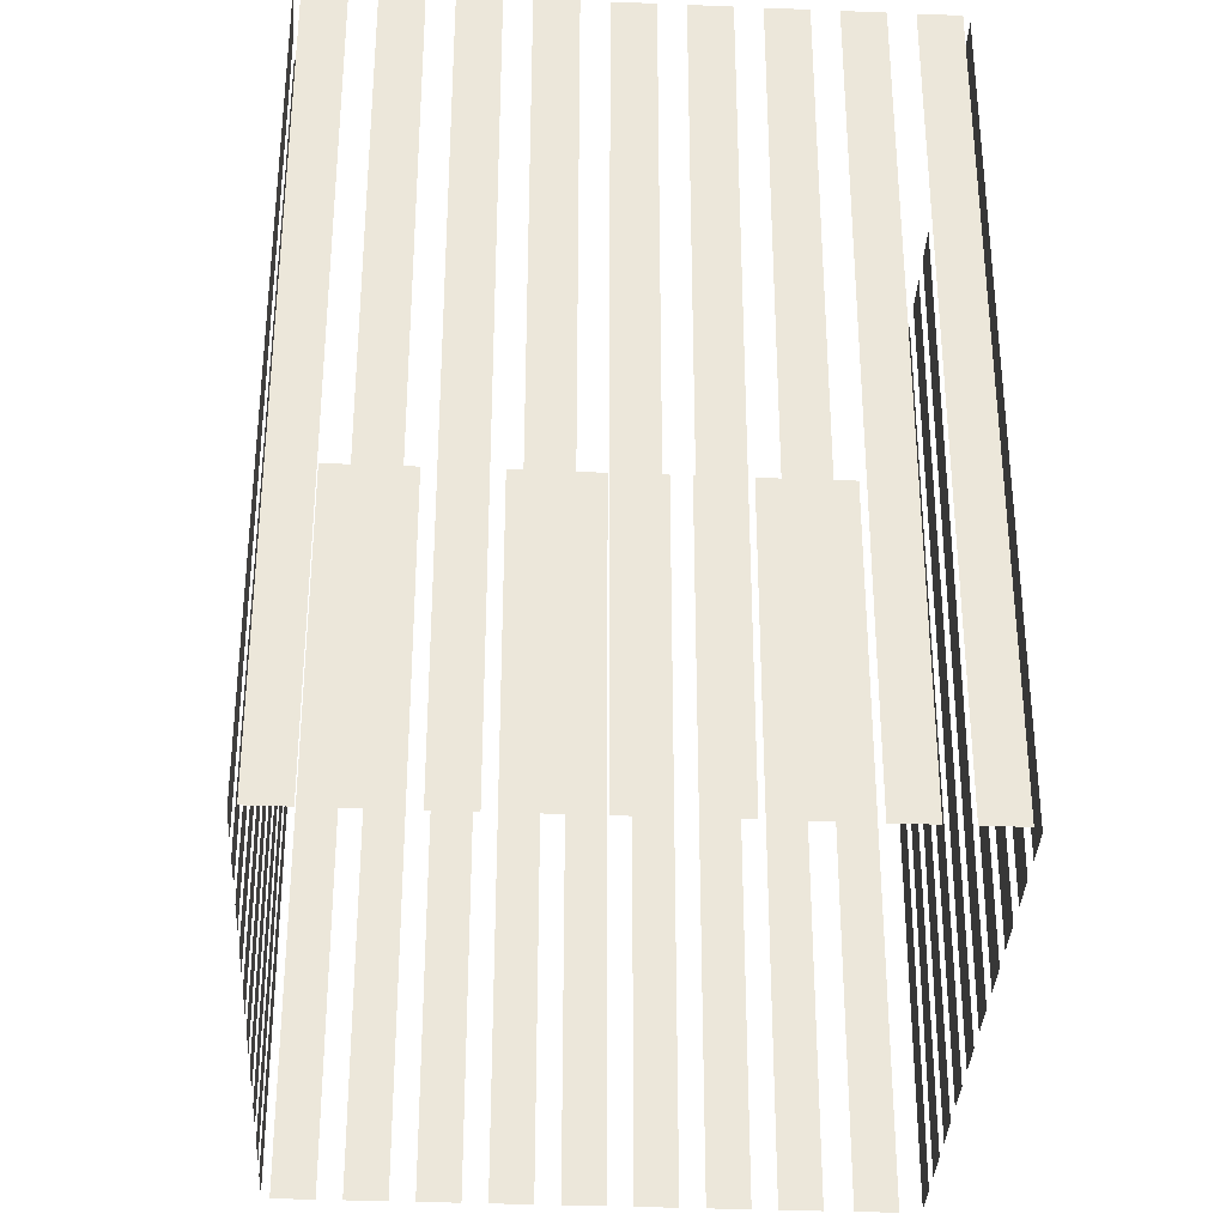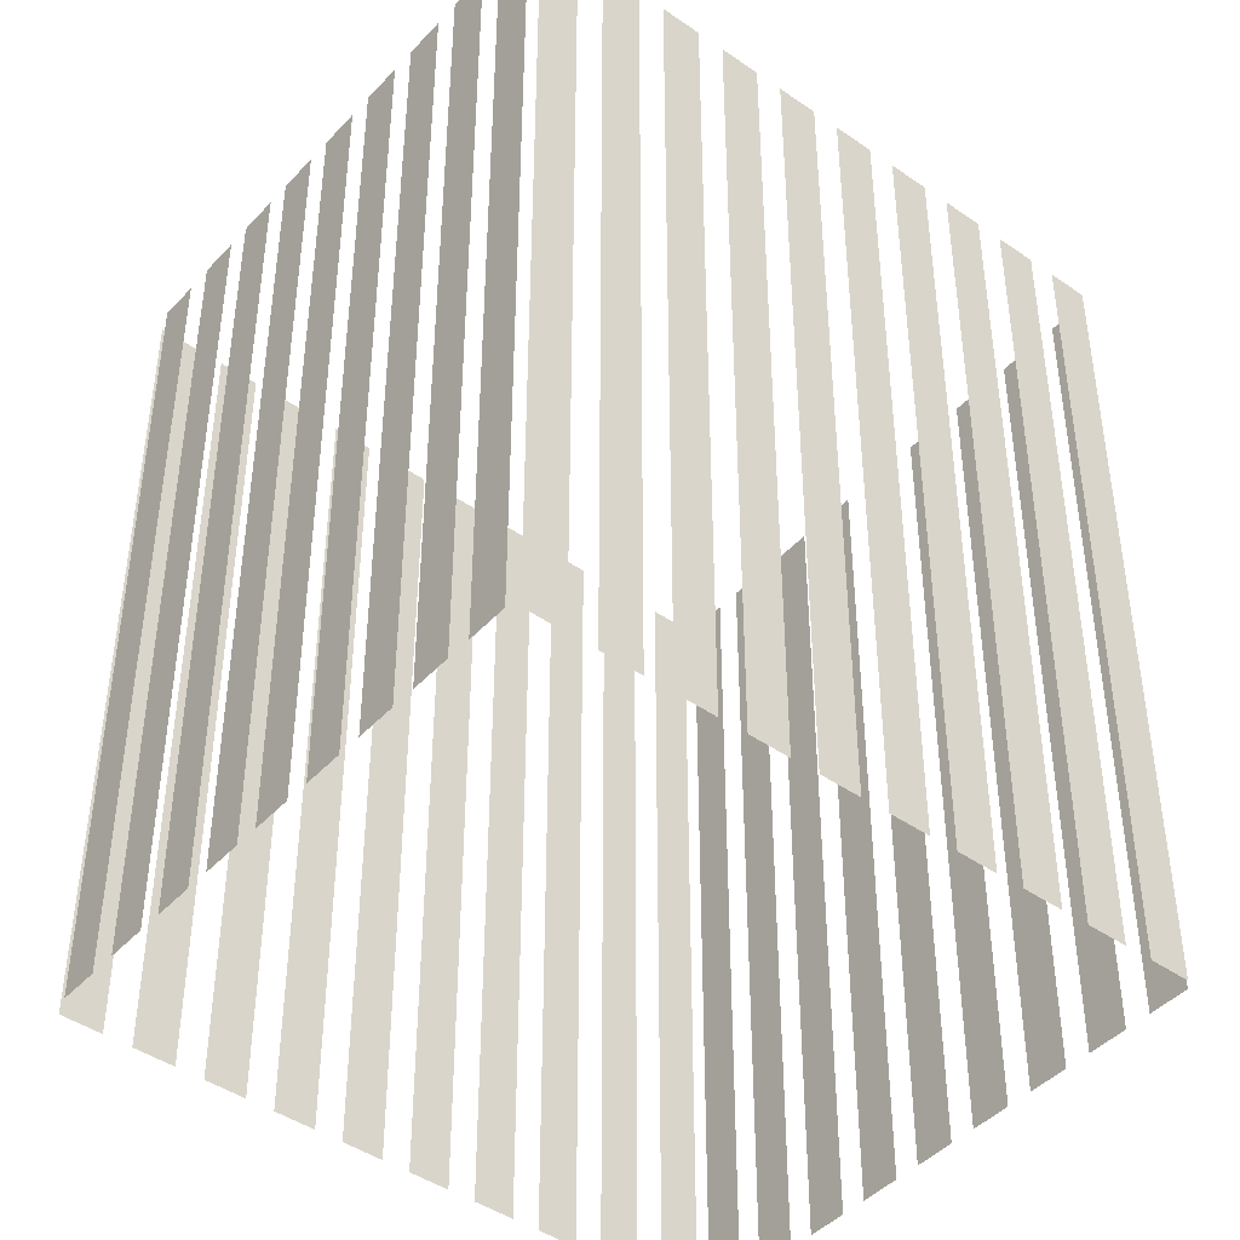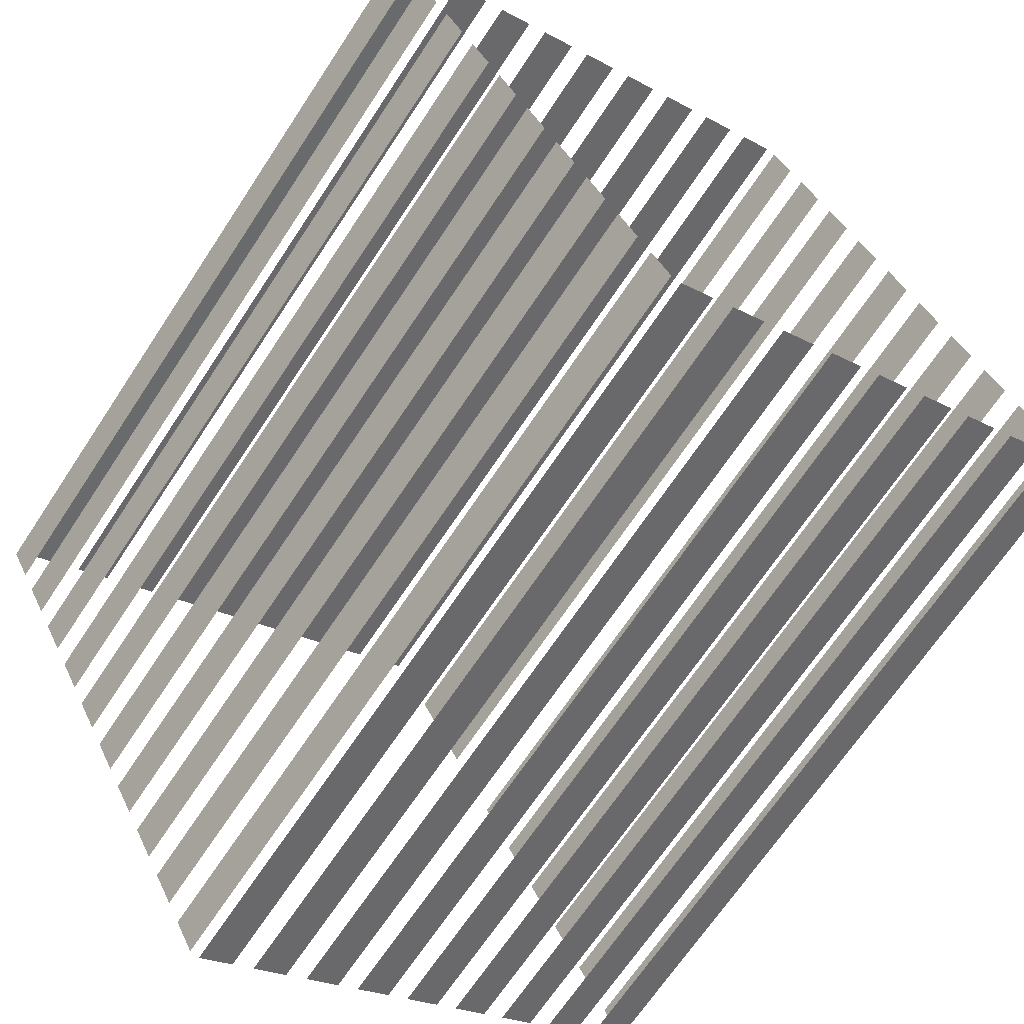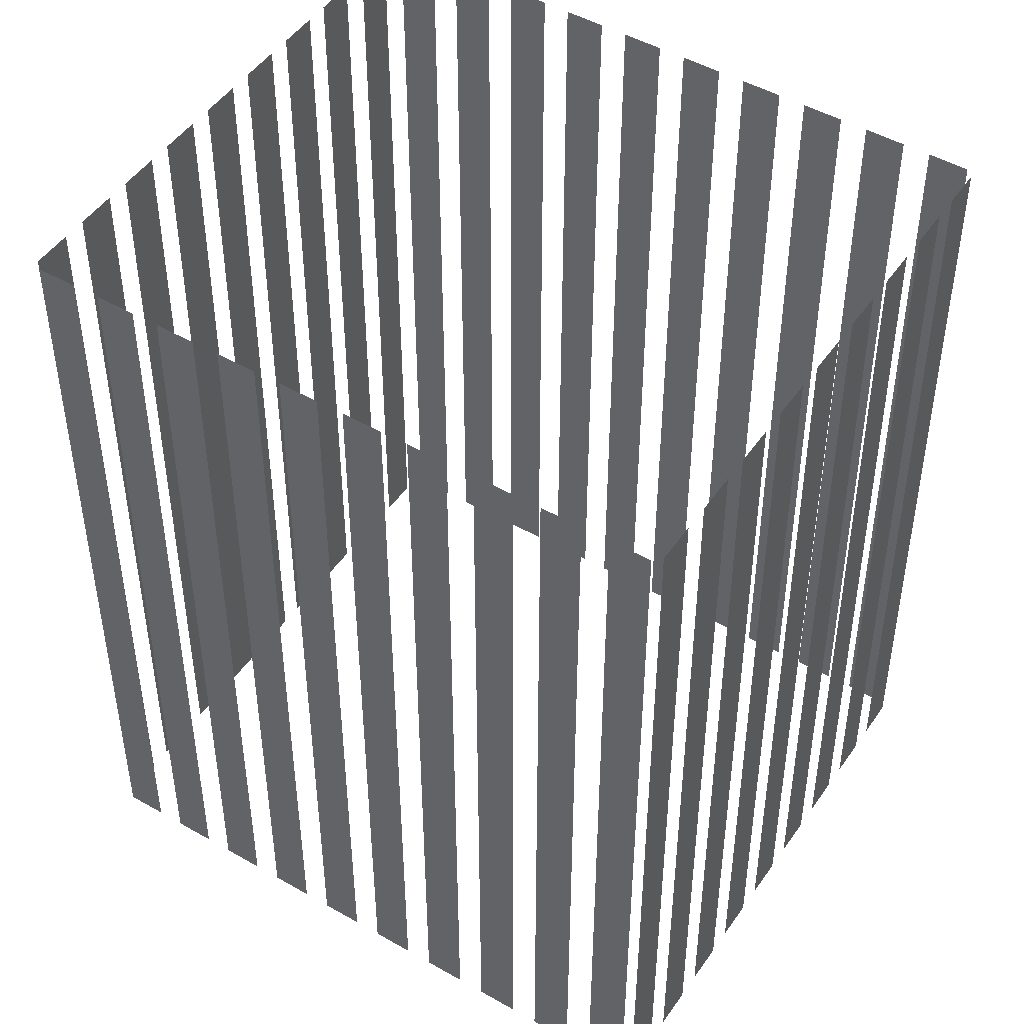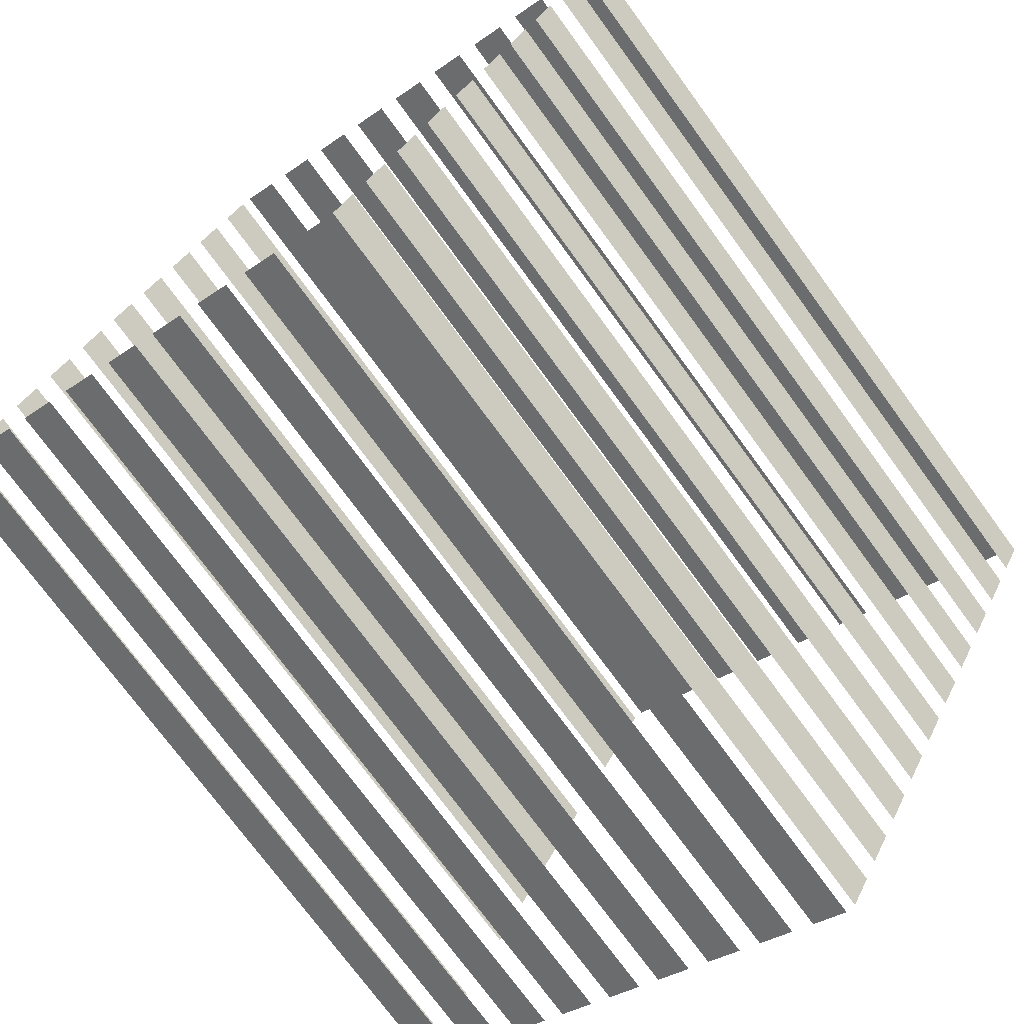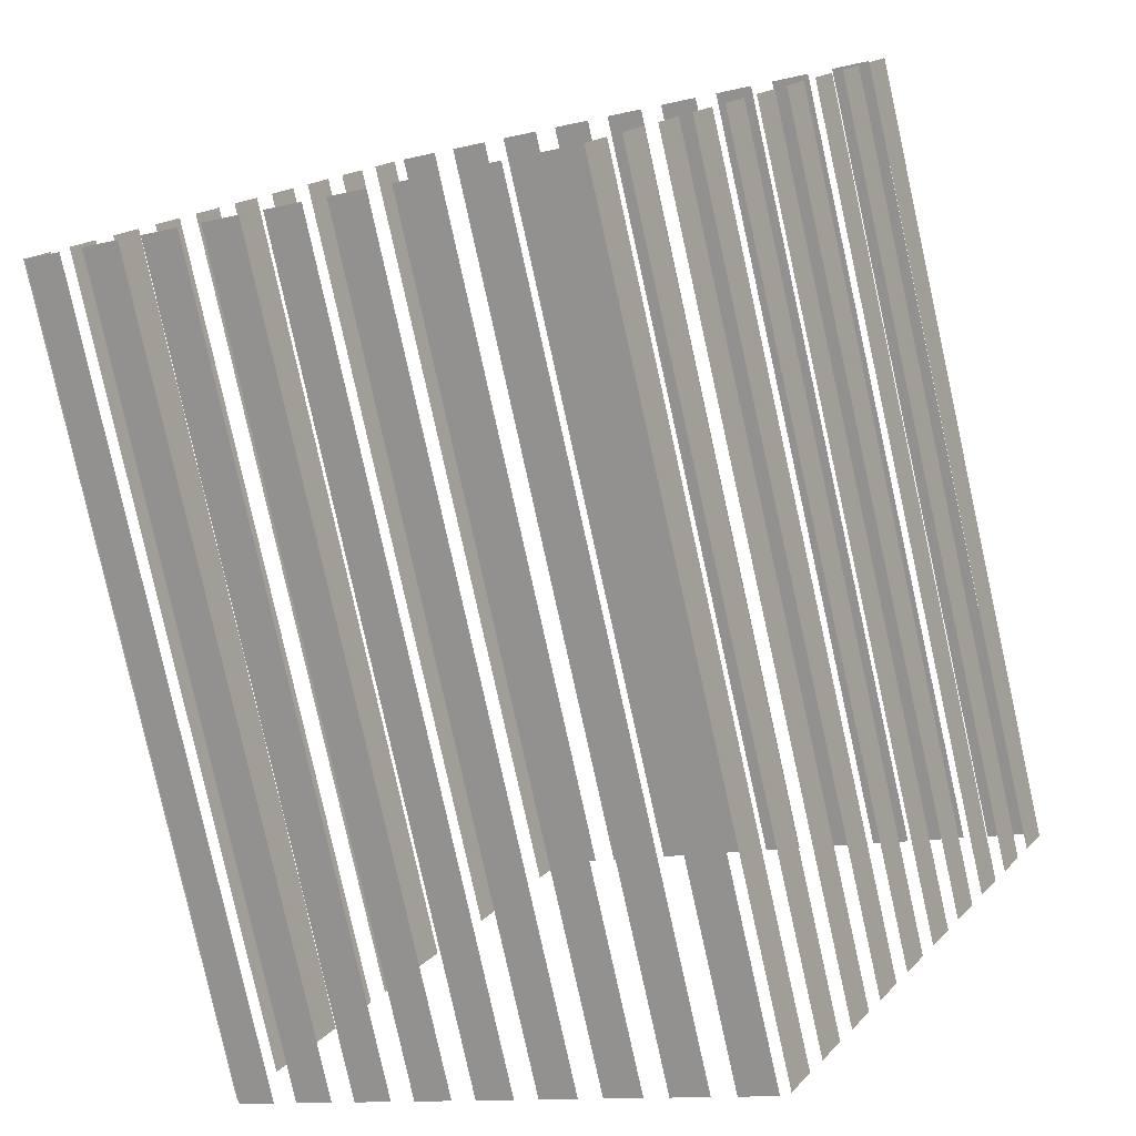
<metadata>
{"format":"obj","ext":"obj","renderer":"f3d","projection":"perspective","resolution":1024,"background":"white","views":[{"elev":-34.8,"azim":-31.3,"up":"+Z"},{"elev":-44.2,"azim":-157.4,"up":"+Z"},{"elev":-67.5,"azim":146.6,"up":"+Y"},{"elev":47.9,"azim":-85.4,"up":"+Z"},{"elev":-74.5,"azim":36.2,"up":"+Y"},{"elev":-79.9,"azim":12.5,"up":"+Y"}]}
</metadata>
<code>
o geometryt000010000010000110010110000110000110100000100100st48
v 415.9 -212.4 612.2
v 415 -214 612.2
v 415 -214 649.7
v 415.9 -212.4 649.7
v 417.4 -209.7 612.2
v 416.5 -211.3 612.2
v 416.5 -211.3 649.7
v 417.4 -209.7 649.7
v 418.8 -206.9 649.7
v 418.8 -206.9 612.2
v 417.9 -208.5 612.2
v 417.9 -208.5 649.7
v 420.3 -204.2 612.2
v 419.4 -205.8 612.2
v 419.4 -205.8 649.7
v 420.3 -204.2 649.7
v 421.8 -201.4 649.7
v 421.8 -201.4 612.2
v 420.9 -203.1 612.2
v 420.9 -203.1 649.7
v 423.3 -198.7 612.2
v 422.4 -200.3 612.2
v 422.4 -200.3 649.7
v 423.3 -198.7 649.7
v 424.7 -195.9 612.2
v 423.8 -197.6 612.2
v 423.8 -197.6 649.7
v 424.7 -195.9 649.7
v 426.2 -193.2 612.2
v 425.3 -194.8 612.2
v 425.3 -194.8 649.7
v 426.2 -193.2 649.7
v 427.7 -190.4 649.7
v 427.7 -190.4 612.2
v 426.8 -192.1 612.2
v 426.8 -192.1 649.7
v 429.2 -187.7 612.2
v 428.3 -189.3 612.2
v 428.3 -189.3 649.7
v 429.2 -187.7 649.7
v 415.1 -214.5 612.2
v 416.8 -215.4 612.2
v 416.8 -215.4 649.7
v 415.1 -214.5 649.7
v 417.8 -215.9 649.7
v 417.8 -215.9 612.2
v 419.5 -216.8 612.2
v 419.5 -216.8 649.7
v 420.5 -217.4 649.7
v 420.5 -217.4 612.2
v 422.1 -218.3 612.2
v 422.1 -218.3 649.7
v 423.2 -218.8 612.2
v 424.8 -219.7 612.2
v 424.8 -219.7 649.7
v 423.2 -218.8 649.7
v 425.9 -220.3 649.7
v 425.9 -220.3 612.2
v 427.5 -221.1 612.2
v 427.5 -221.1 649.7
v 428.5 -221.7 612.2
v 430.2 -222.6 612.2
v 430.2 -222.6 649.7
v 428.5 -221.7 649.7
v 431.2 -223.1 612.2
v 432.9 -224 612.2
v 432.9 -224 649.7
v 431.2 -223.1 649.7
v 433.9 -224.6 649.7
v 433.9 -224.6 612.2
v 435.5 -225.5 612.2
v 435.5 -225.5 649.7
v 436.6 -226 649.7
v 436.6 -226 612.2
v 438.2 -226.9 612.2
v 438.2 -226.9 649.7
v 431.3 -188.4 612.2
v 429.6 -187.5 612.2
v 429.6 -187.5 649.7
v 431.3 -188.4 649.7
v 433.9 -189.8 612.2
v 432.2 -188.9 612.2
v 432.2 -188.9 649.7
v 433.9 -189.8 649.7
v 436.5 -191.2 649.7
v 436.5 -191.2 612.2
v 434.8 -190.3 612.2
v 434.8 -190.3 649.7
v 438.8 -192.5 649.7
v 439.1 -192.6 612.2
v 437.4 -191.7 612.2
v 439.1 -192.6 649.7
v 437.4 -191.7 649.7
v 440.8 -193.5 649.7
v 441.7 -194 612.2
v 440 -193.1 612.2
v 441.7 -194 649.7
v 440 -193.1 649.7
v 444.3 -195.4 649.7
v 444.3 -195.4 612.2
v 442.6 -194.5 612.2
v 442.6 -194.5 649.7
v 446.2 -196.4 649.7
v 446.9 -196.8 612.2
v 445.2 -195.9 612.2
v 446.9 -196.8 649.7
v 445.2 -195.9 649.7
v 449.5 -198.2 649.7
v 449.5 -198.2 612.2
v 447.8 -197.3 612.2
v 447.8 -197.3 649.7
v 438.7 -226.8 649.7
v 438.7 -226.8 612.2
v 439.6 -225.1 612.2
v 439.6 -225.1 649.7
v 440.2 -224 649.7
v 440.2 -224 612.2
v 441 -222.4 612.2
v 441 -222.4 649.7
v 441.6 -221.3 612.2
v 442.5 -219.6 612.2
v 442.5 -219.6 649.7
v 441.6 -221.3 649.7
v 443.1 -218.5 612.2
v 444 -216.9 612.2
v 444 -216.9 649.7
v 443.1 -218.5 649.7
v 444.6 -215.8 649.7
v 444.6 -215.8 612.2
v 445.5 -214.1 612.2
v 445.5 -214.1 649.7
v 446.1 -213 649.7
v 446.1 -213 612.2
v 447 -211.4 612.2
v 447 -211.4 649.7
v 447.5 -210.3 612.2
v 448.4 -208.6 612.2
v 448.4 -208.6 649.7
v 447.5 -210.3 649.7
v 449 -207.5 612.2
v 449.9 -205.9 612.2
v 449.9 -205.9 649.7
v 449 -207.5 649.7
v 450.5 -204.8 612.2
v 451.4 -203.1 612.2
v 451.4 -203.1 649.7
v 450.5 -204.8 649.7
v 452.2 -201.7 649.7
v 452 -202 612.2
v 452.9 -200.4 612.2
v 452 -202 649.7
v 452.9 -200.4 649.7
v 452.2 -199.7 649.7
v 452.2 -199.7 612.2
v 450.6 -198.8 612.2
v 450.6 -198.8 649.7
f 1 2 3
f 4 1 3
f 5 6 7
f 8 5 7
f 9 10 11
f 9 11 12
f 13 14 15
f 16 13 15
f 17 18 19
f 17 19 20
f 21 22 23
f 24 21 23
f 25 26 27
f 28 25 27
f 29 30 31
f 32 29 31
f 33 34 35
f 33 35 36
f 37 38 39
f 40 37 39
f 41 42 43
f 44 41 43
f 45 46 47
f 45 47 48
f 49 50 51
f 49 51 52
f 53 54 55
f 56 53 55
f 57 58 59
f 57 59 60
f 61 62 63
f 64 61 63
f 65 66 67
f 68 65 67
f 73 74 75
f 73 75 76
f 77 78 79
f 80 77 79
f 81 82 83
f 84 81 83
f 85 86 87
f 85 87 88
f 89 90 91
f 92 90 89
f 89 91 93
f 94 95 96
f 97 95 94
f 94 96 98
f 99 100 101
f 99 101 102
f 103 104 105
f 106 104 103
f 103 105 107
f 108 109 110
f 108 110 111
f 112 113 114
f 112 114 115
f 116 117 118
f 116 118 119
f 120 121 122
f 123 120 122
f 124 125 126
f 127 124 126
f 128 129 130
f 128 130 131
f 132 133 134
f 132 134 135
f 136 137 138
f 139 136 138
f 140 141 142
f 143 140 142
f 144 145 146
f 147 144 146
f 148 149 150
f 151 149 148
f 148 150 152
f 69 70 71
f 69 71 72
f 153 154 155
f 153 155 156

</code>
